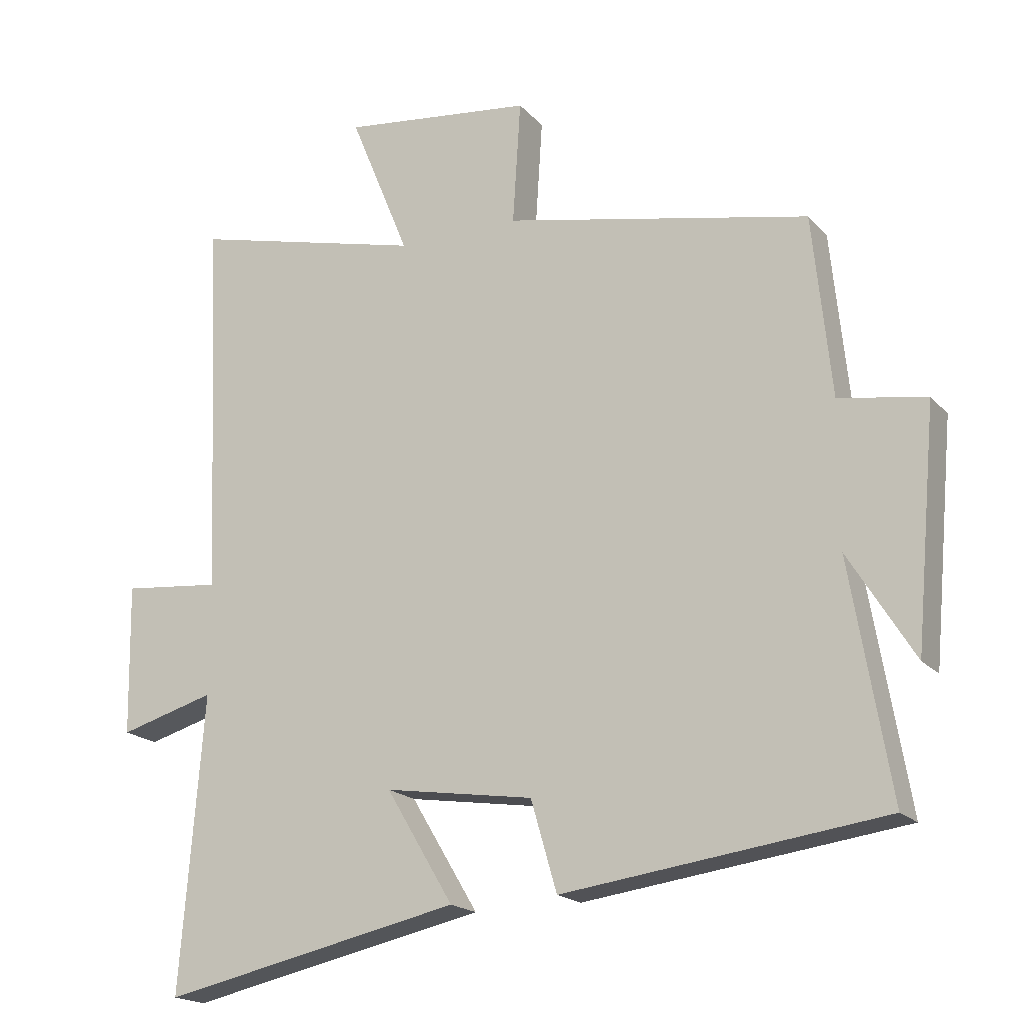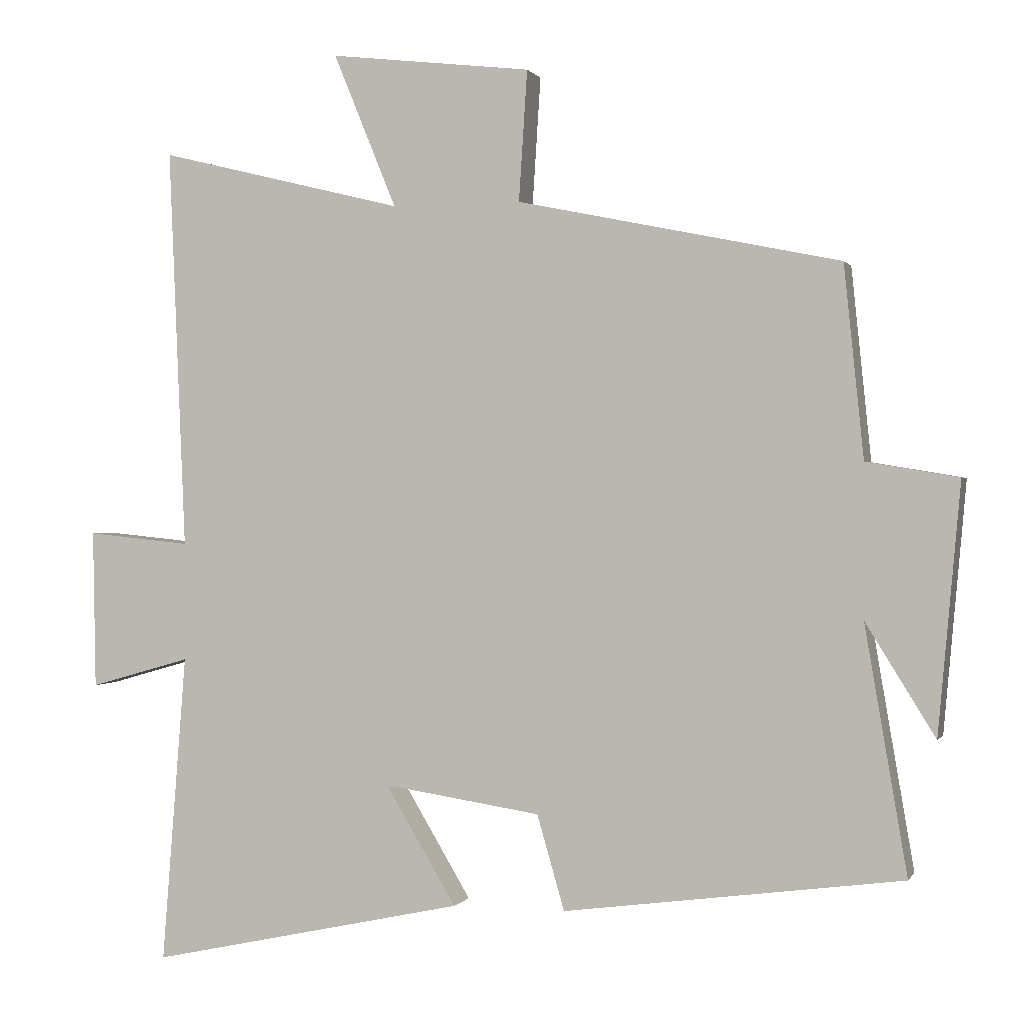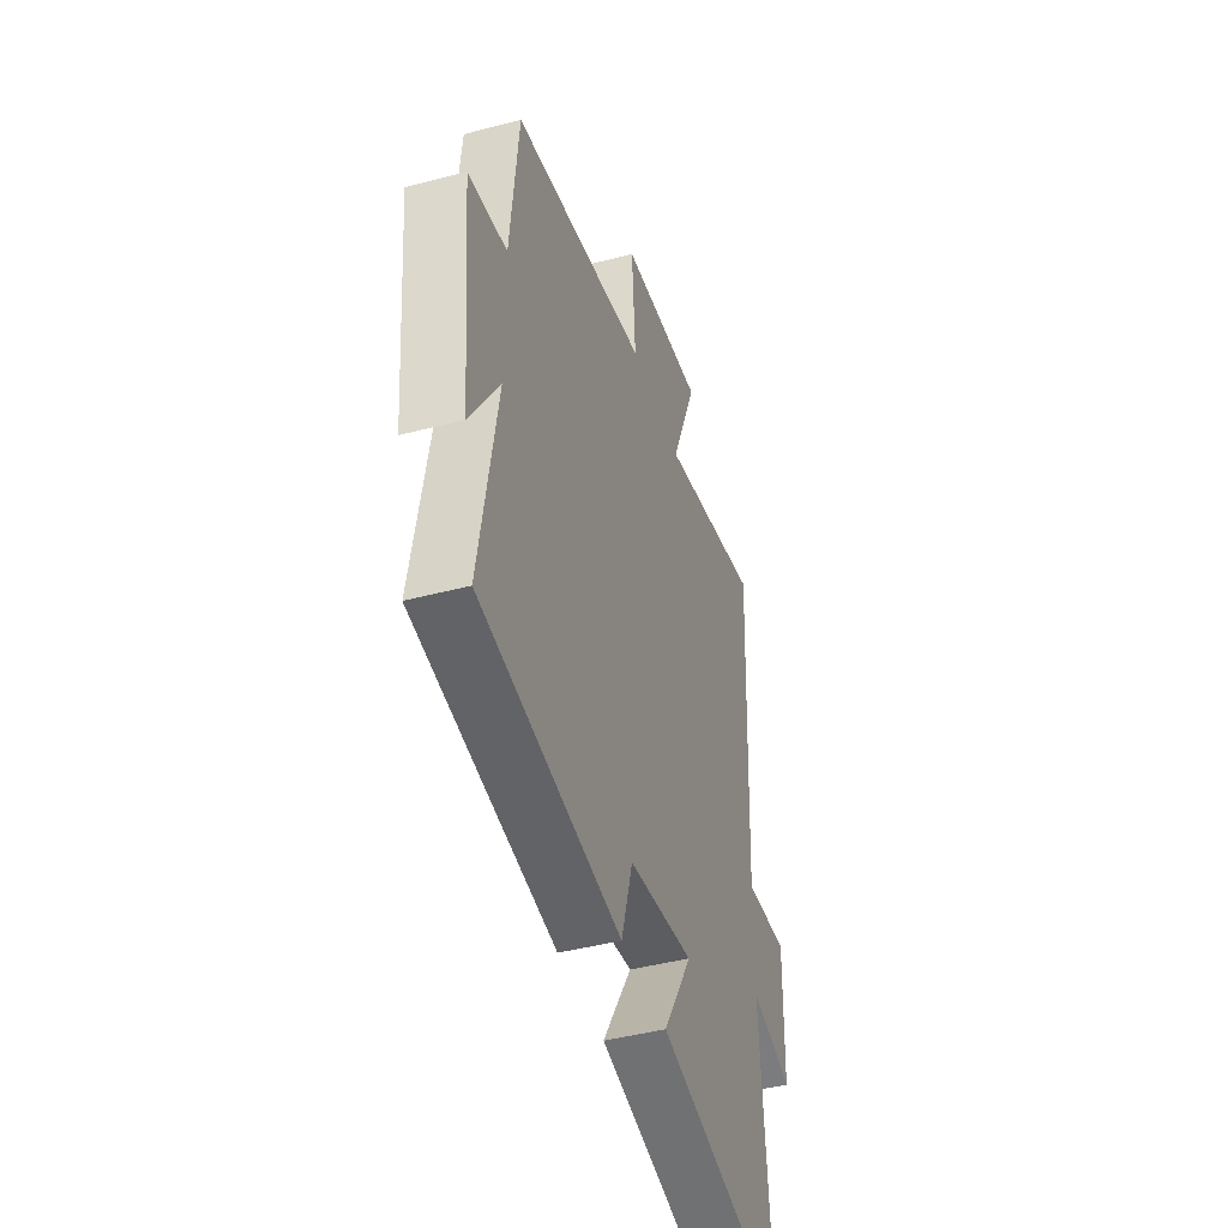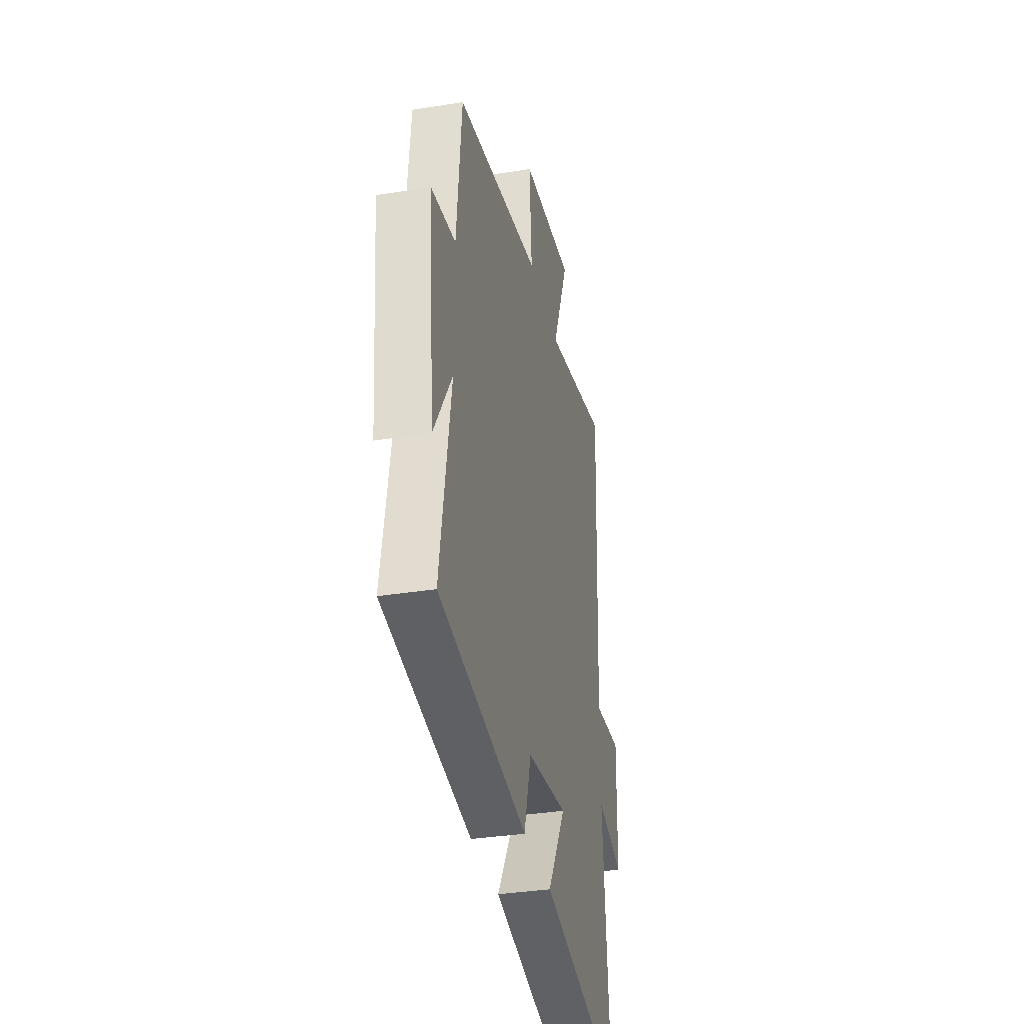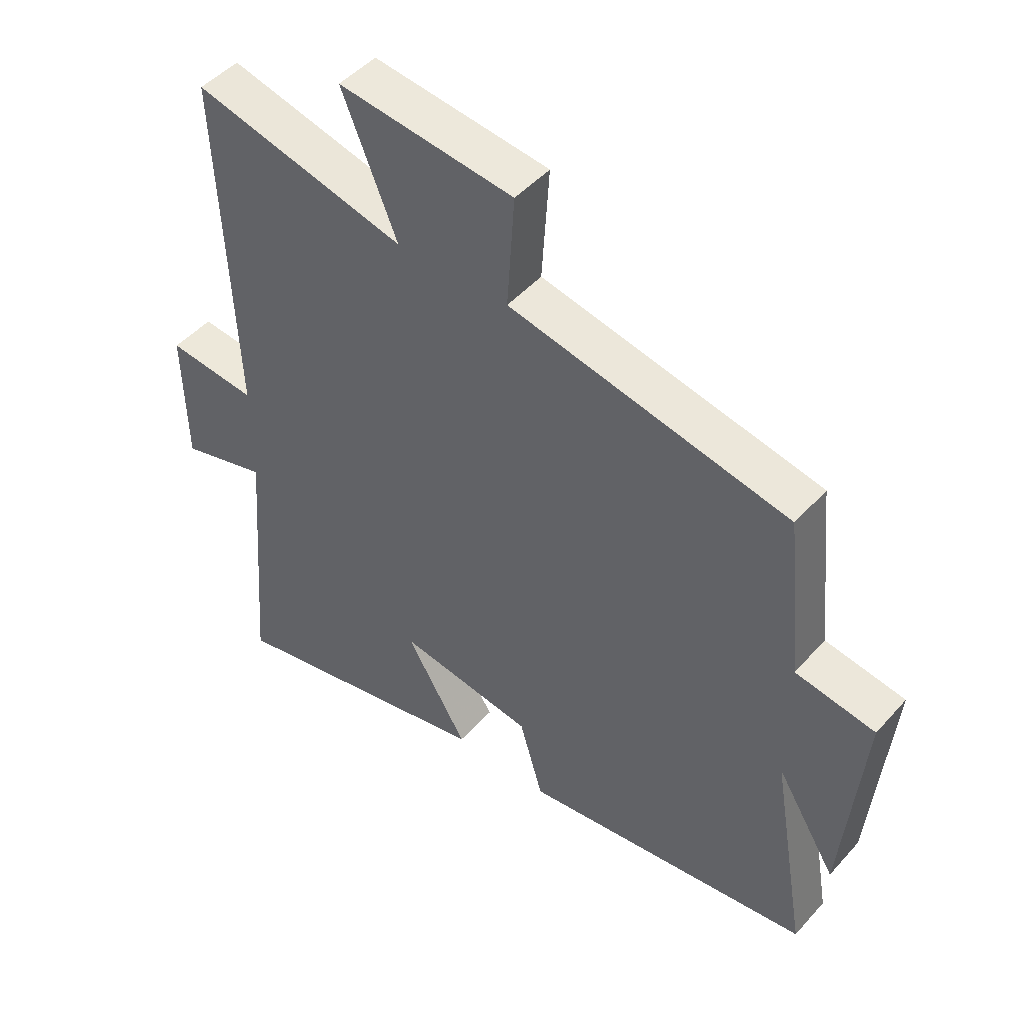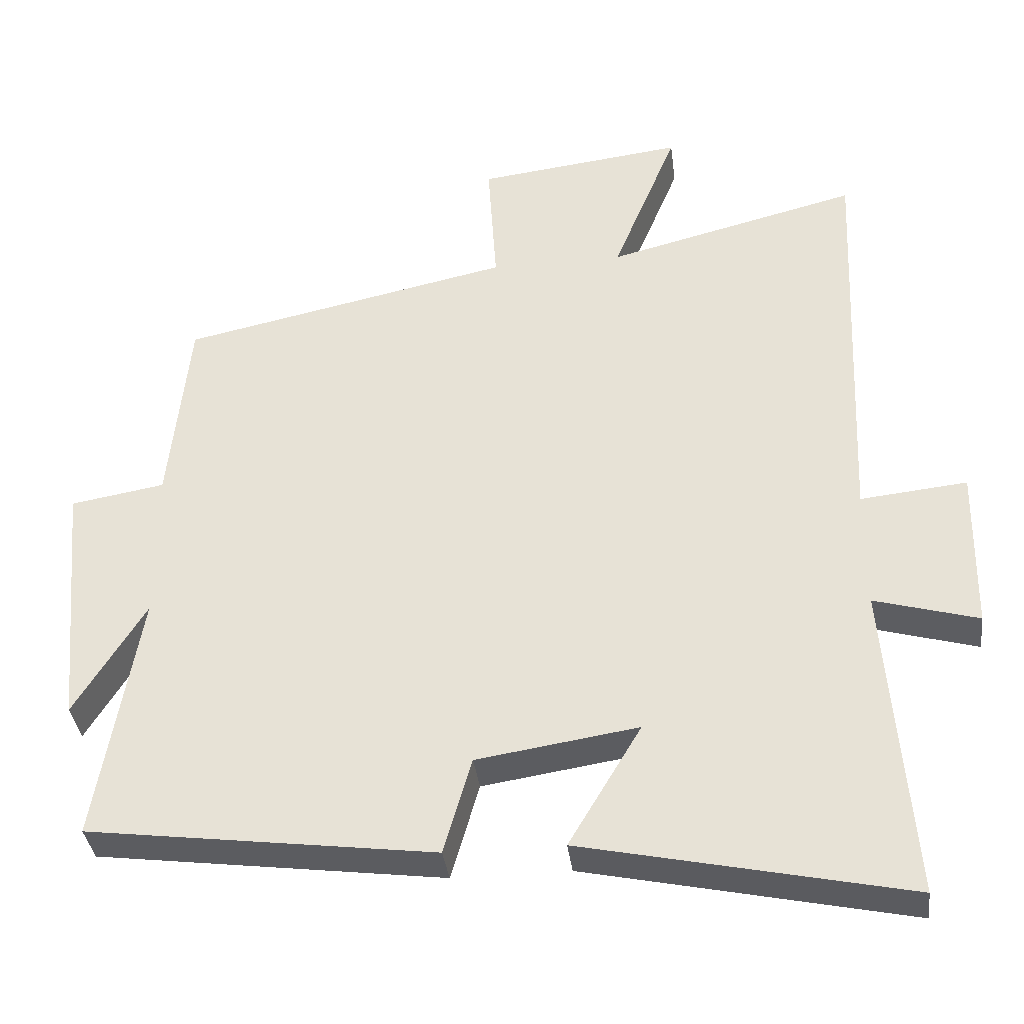
<metadata>
{"format":"obj","ext":"obj","renderer":"f3d","projection":"perspective","resolution":1024,"background":"white","views":[{"elev":-18.6,"azim":28.1,"up":"+Z"},{"elev":0.3,"azim":16.3,"up":"+Z"},{"elev":-44.0,"azim":107.1,"up":"+Z"},{"elev":-34.8,"azim":102.1,"up":"+Z"},{"elev":47.5,"azim":39.3,"up":"+Z"},{"elev":-36.2,"azim":-172.9,"up":"+Z"}]}
</metadata>
<code>
v 0.472 0.07 0.404
v 0.5 0.07 0.131
v 0.631 0.07 0.109
v 0.599 0.07 -0.245
v 0.5 0.07 -0.085
v 0.56 0.07 -0.436
v 0.078 0.07 -0.5
v 0.039 0.07 -0.365
v -0.185 0.07 -0.331
v -0.084 0.07 -0.5
v -0.535 0.07 -0.597
v -0.5 0.07 -0.156
v -0.644 0.07 -0.197
v -0.648 0.07 0.029
v -0.5 0.07 0.014
v -0.524 0.07 0.587
v -0.174 0.07 0.5
v -0.264 0.07 0.72
v 0.024 0.07 0.686
v 0.012 0.07 0.5
v 0.472 0 0.404
v 0.5 0 0.131
v 0.631 0 0.109
v 0.599 0 -0.245
v 0.5 0 -0.085
v 0.56 0 -0.436
v 0.078 0 -0.5
v 0.039 0 -0.365
v -0.185 0 -0.331
v -0.084 0 -0.5
v -0.535 0 -0.597
v -0.5 0 -0.156
v -0.644 0 -0.197
v -0.648 0 0.029
v -0.5 0 0.014
v -0.524 0 0.587
v -0.174 0 0.5
v -0.264 0 0.72
v 0.024 0 0.686
v 0.012 0 0.5
f 17 18 19 20
f 17 20 1 2
f 15 16 17 2
f 12 13 14 15
f 12 15 2 3
f 9 10 11 12
f 8 9 12 3
f 5 6 7 8
f 5 8 3
f 3 4 5
f 40 39 38 37
f 22 21 40 37
f 22 37 36 35
f 35 34 33 32
f 23 22 35 32
f 32 31 30 29
f 23 32 29 28
f 28 27 26 25
f 23 28 25
f 25 24 23
f 1 21 22 2
f 2 22 23 3
f 3 23 24 4
f 4 24 25 5
f 5 25 26 6
f 6 26 27 7
f 7 27 28 8
f 8 28 29 9
f 9 29 30 10
f 10 30 31 11
f 11 31 32 12
f 12 32 33 13
f 13 33 34 14
f 14 34 35 15
f 15 35 36 16
f 16 36 37 17
f 17 37 38 18
f 18 38 39 19
f 19 39 40 20
f 20 40 21 1

</code>
